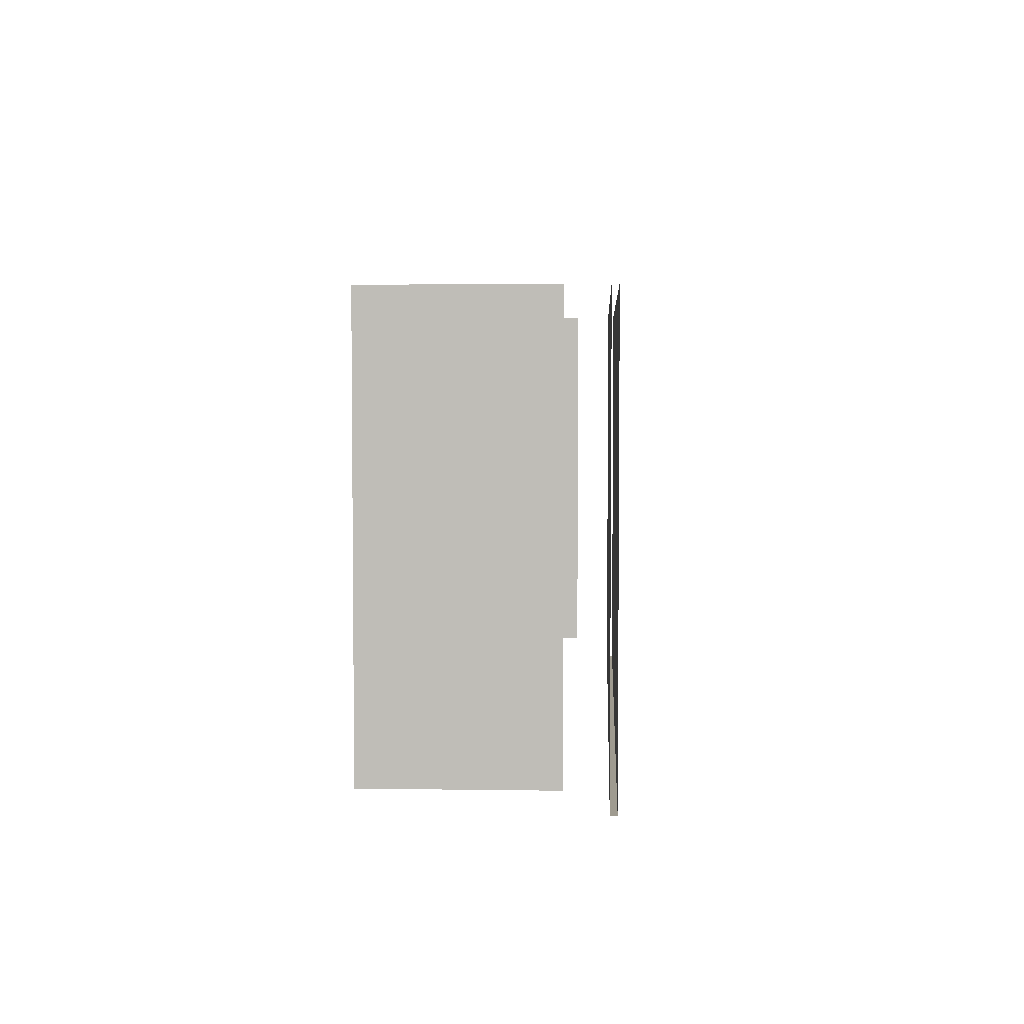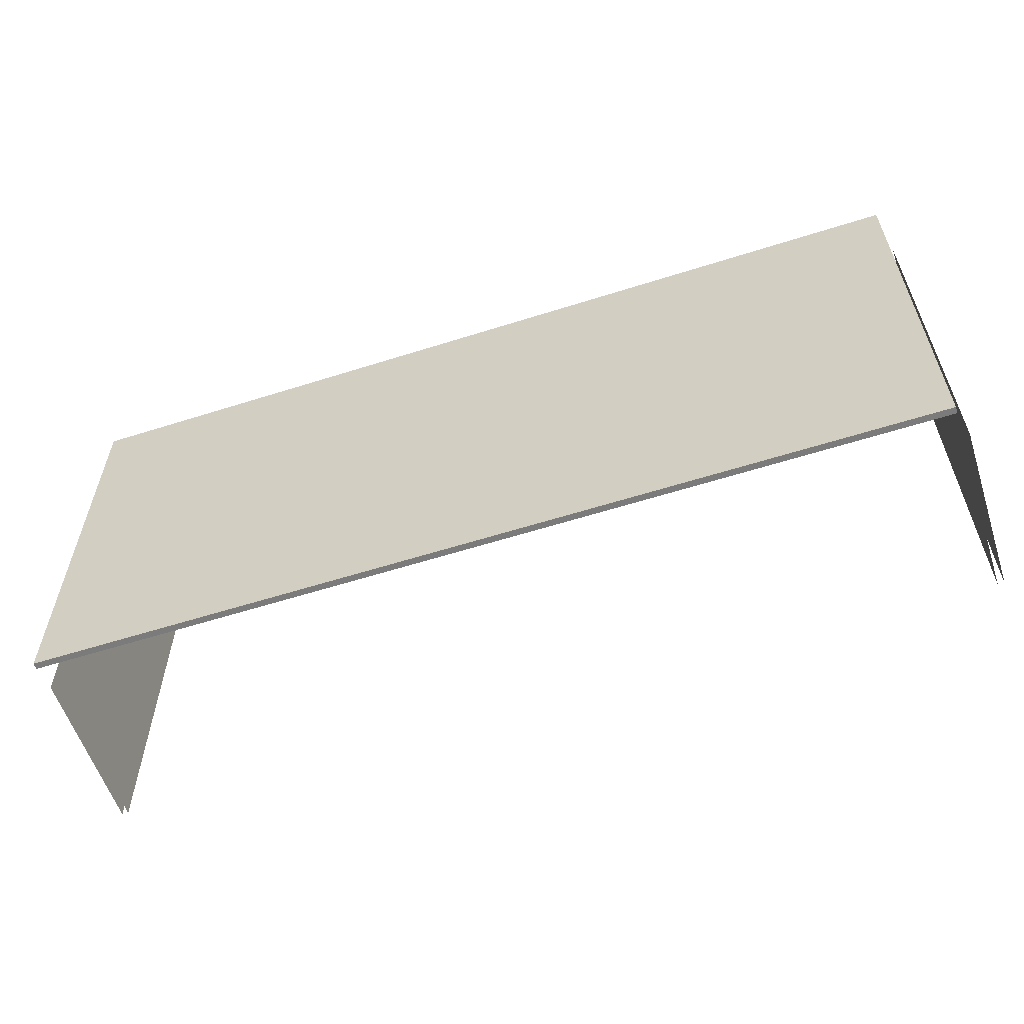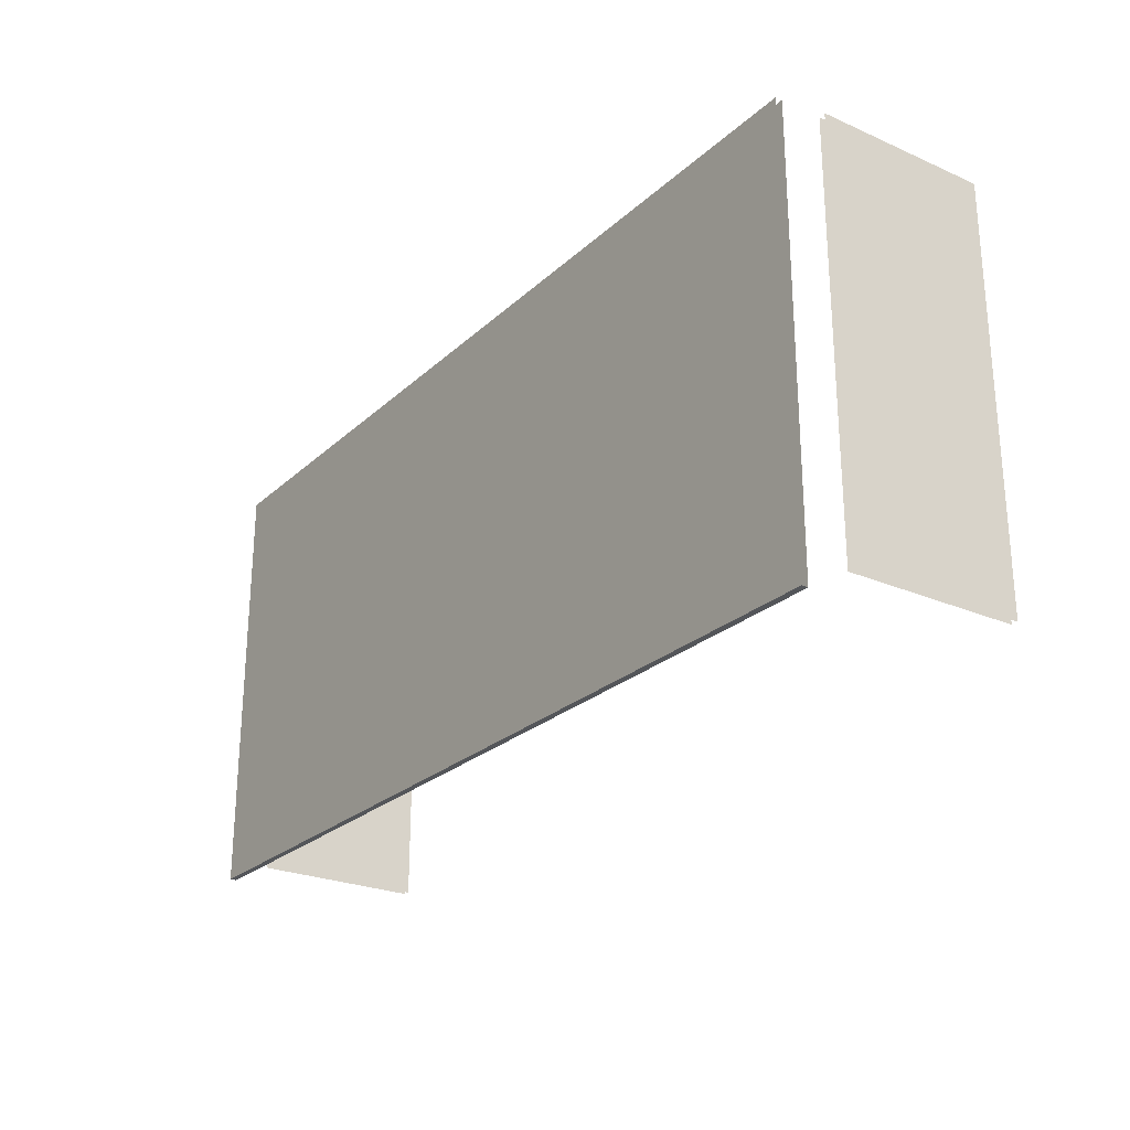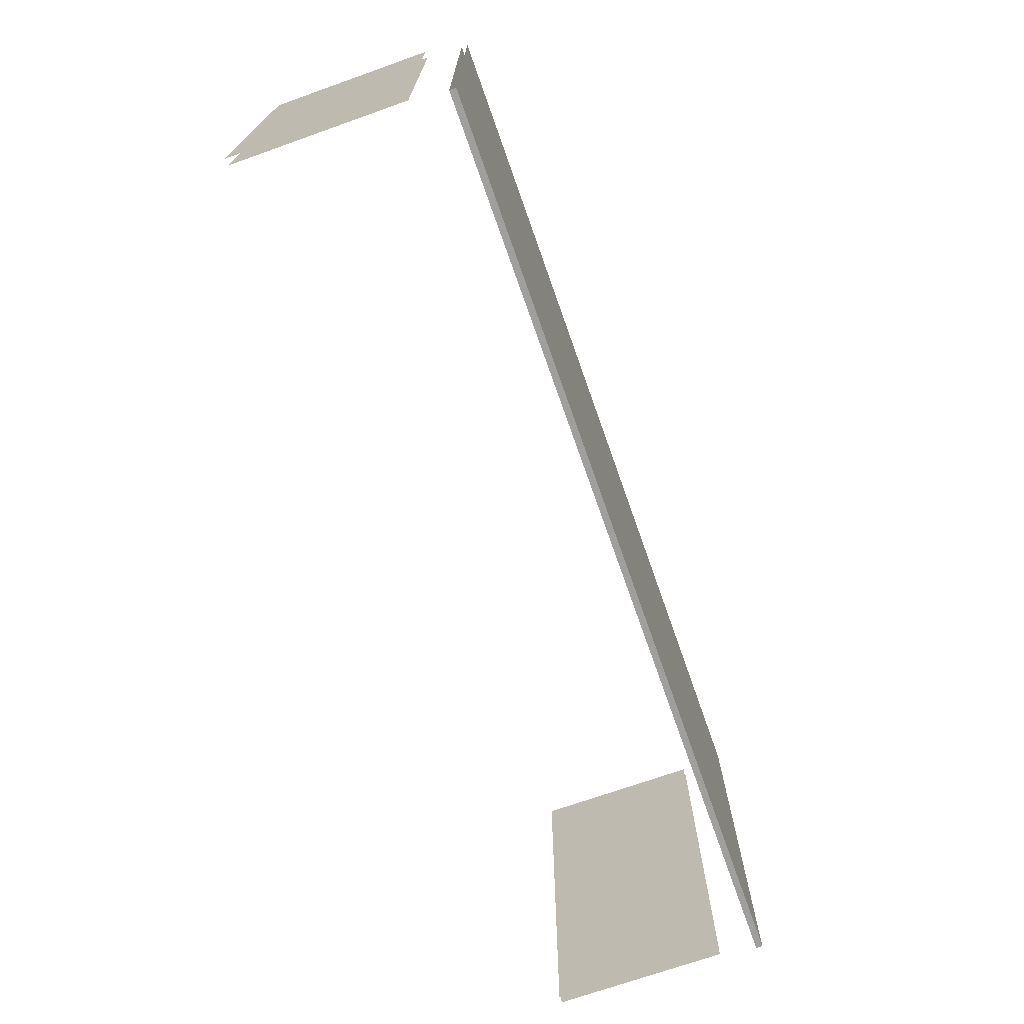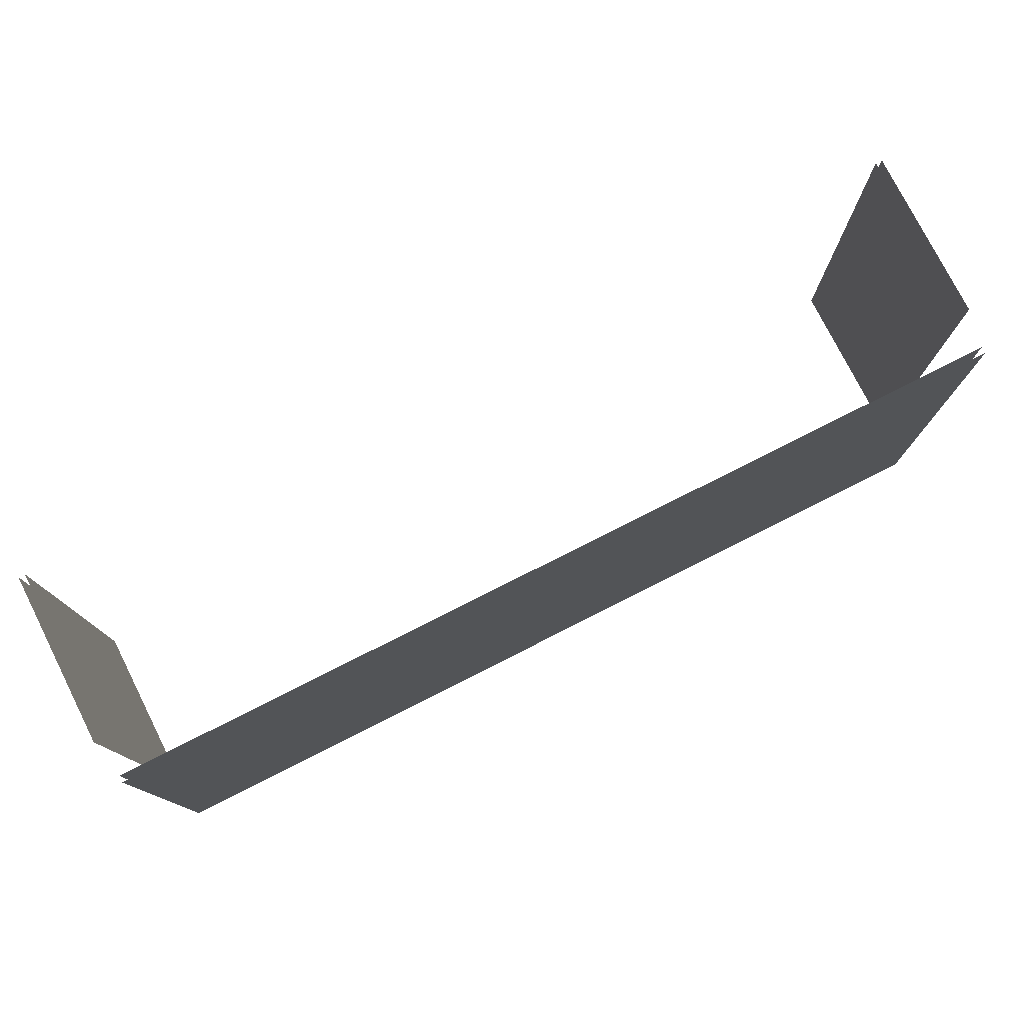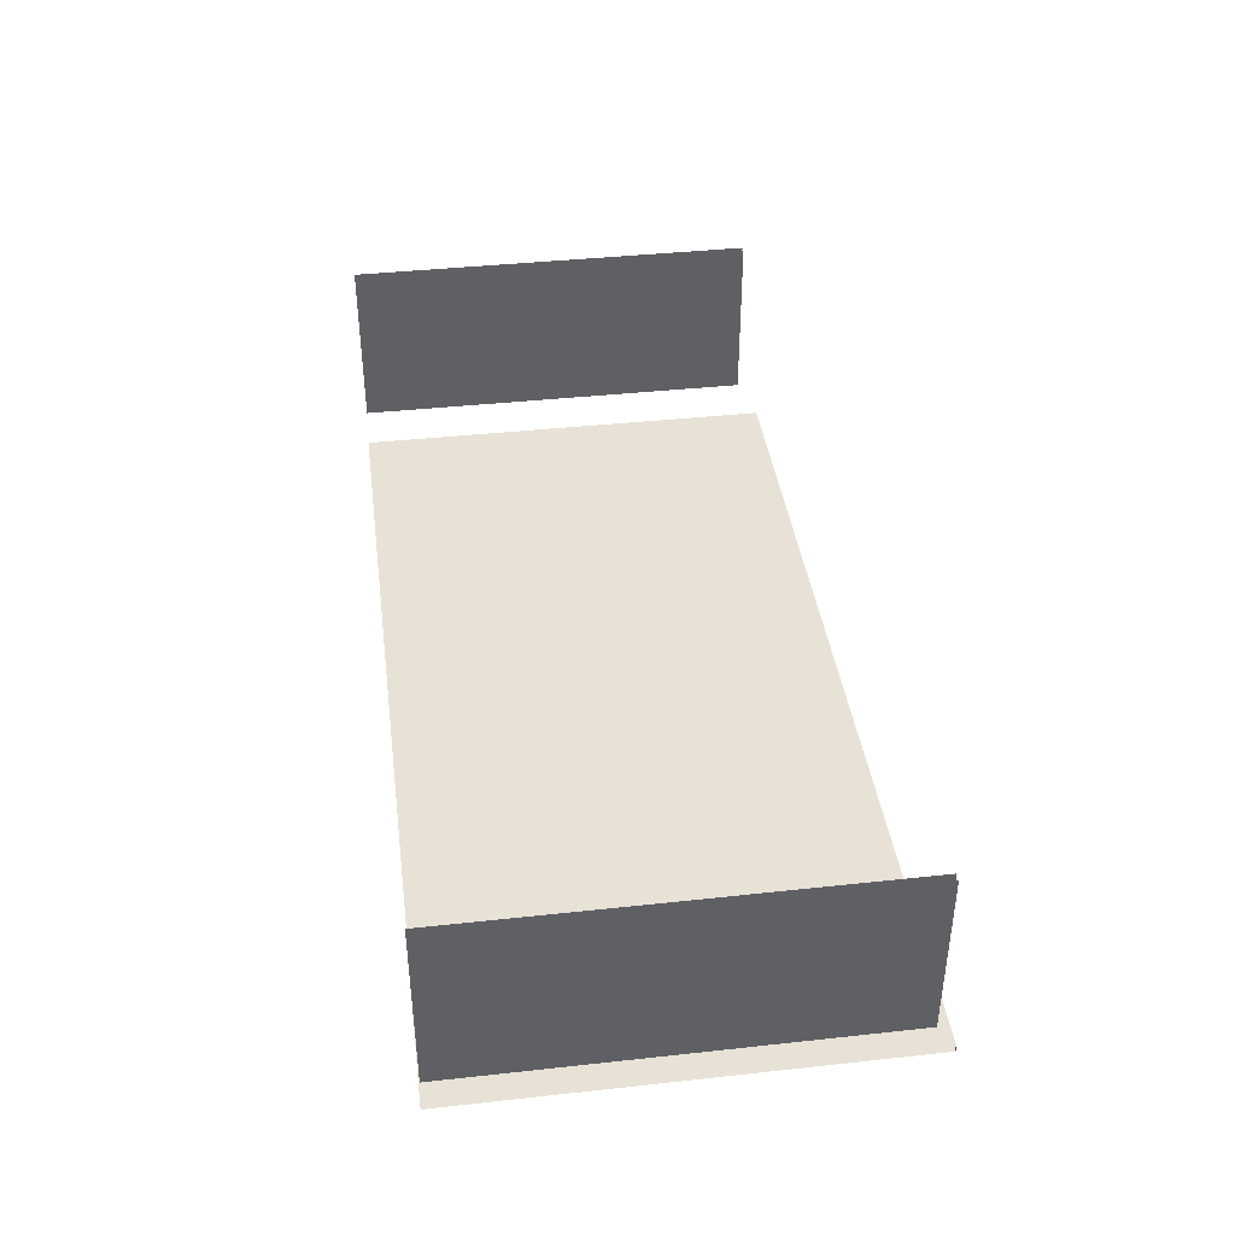
<metadata>
{"format":"obj","ext":"obj","renderer":"f3d","projection":"perspective","resolution":1024,"background":"white","views":[{"elev":4.1,"azim":92.7,"up":"+Y"},{"elev":-58.4,"azim":-161.8,"up":"+Y"},{"elev":-25.1,"azim":-125.2,"up":"+Y"},{"elev":-71.5,"azim":109.5,"up":"+Y"},{"elev":77.4,"azim":153.2,"up":"+Y"},{"elev":40.4,"azim":-97.6,"up":"+Z"}]}
</metadata>
<code>
v 129.2 148.3 64.58
v 129.2 148.3 15.63
v 131 148.3 64.58
v 131 148.3 15.63
v 131 30.68 64.58
v 131 30.68 15.63
v 129.2 30.68 64.58
v 129.2 30.68 15.63
v -129.2 148.3 64.58
v -129.2 148.3 15.63
v -131 148.3 64.58
v -131 148.3 15.63
v -131 30.68 64.58
v -131 30.68 15.63
v -129.2 30.68 64.58
v -129.2 30.68 15.63
v -128.6 148.7 4.641
v 128.6 148.7 4.641
v -128.6 148.7 2.787
v 128.6 148.7 2.787
v -128.6 24.29 2.787
v 128.6 24.29 2.787
v -128.6 24.29 4.641
v 128.6 24.29 4.641
f 3 5 6 4
f 7 1 2 8
f 11 12 14 13
f 15 16 10 9
f 19 20 22 21
f 21 22 24 23
f 23 24 18 17

</code>
